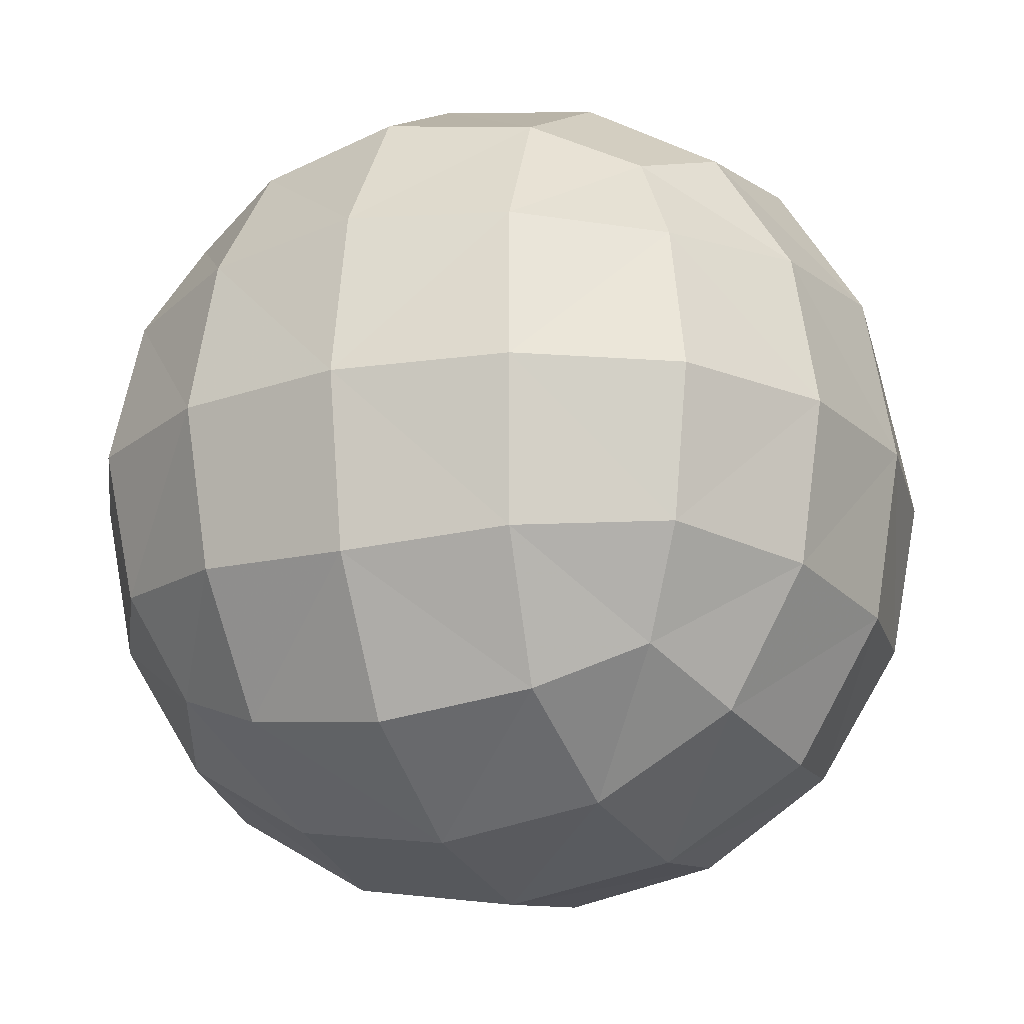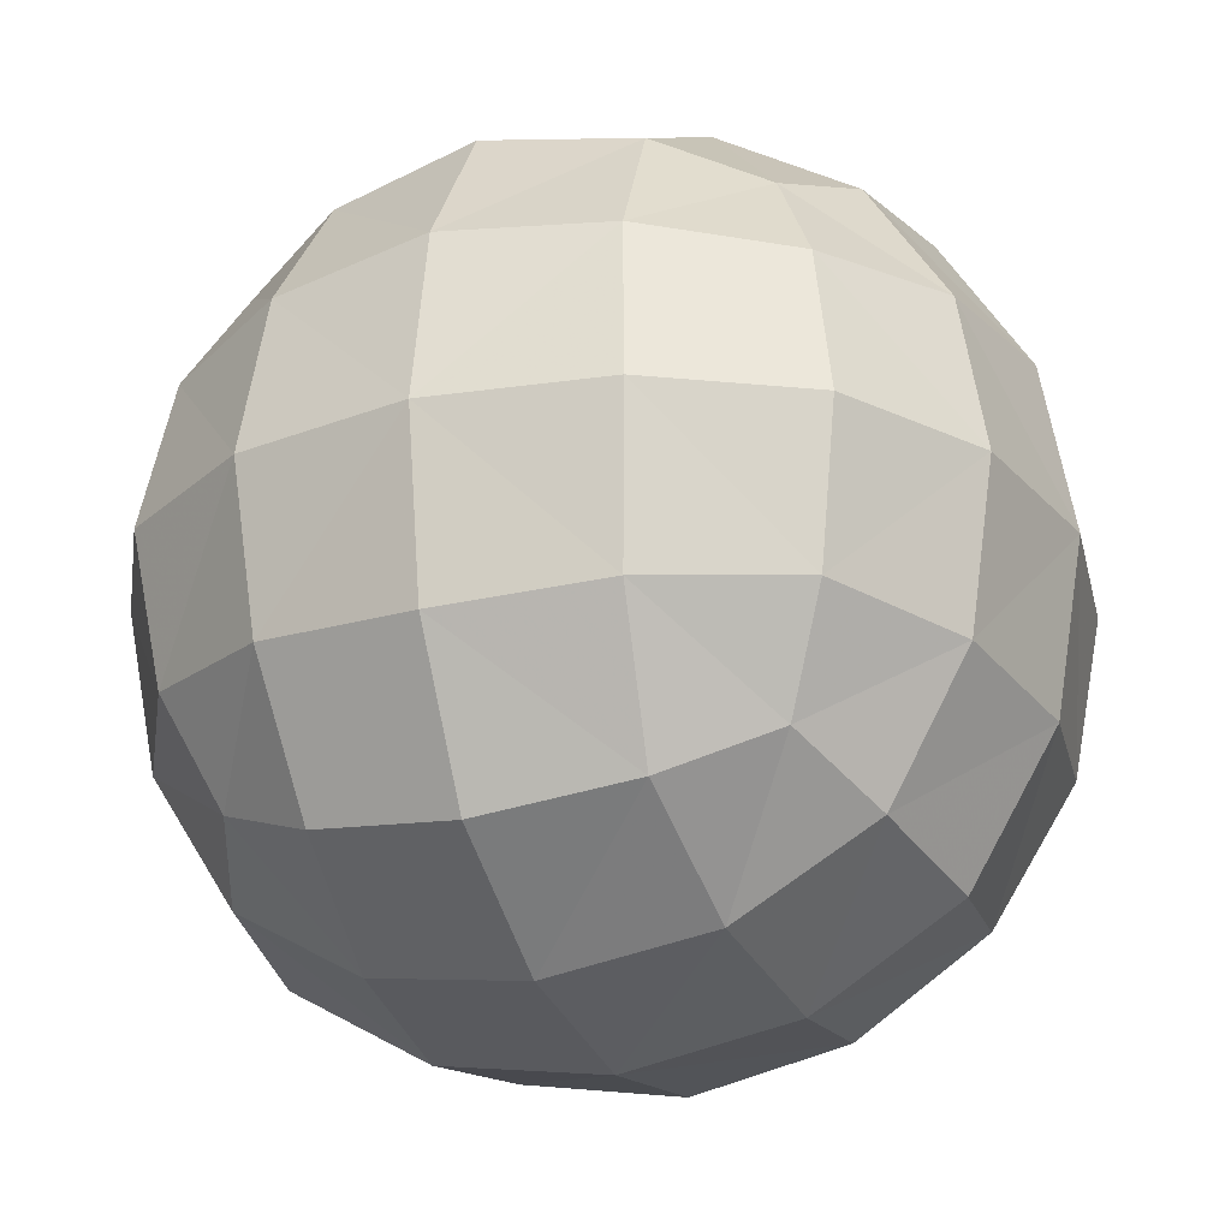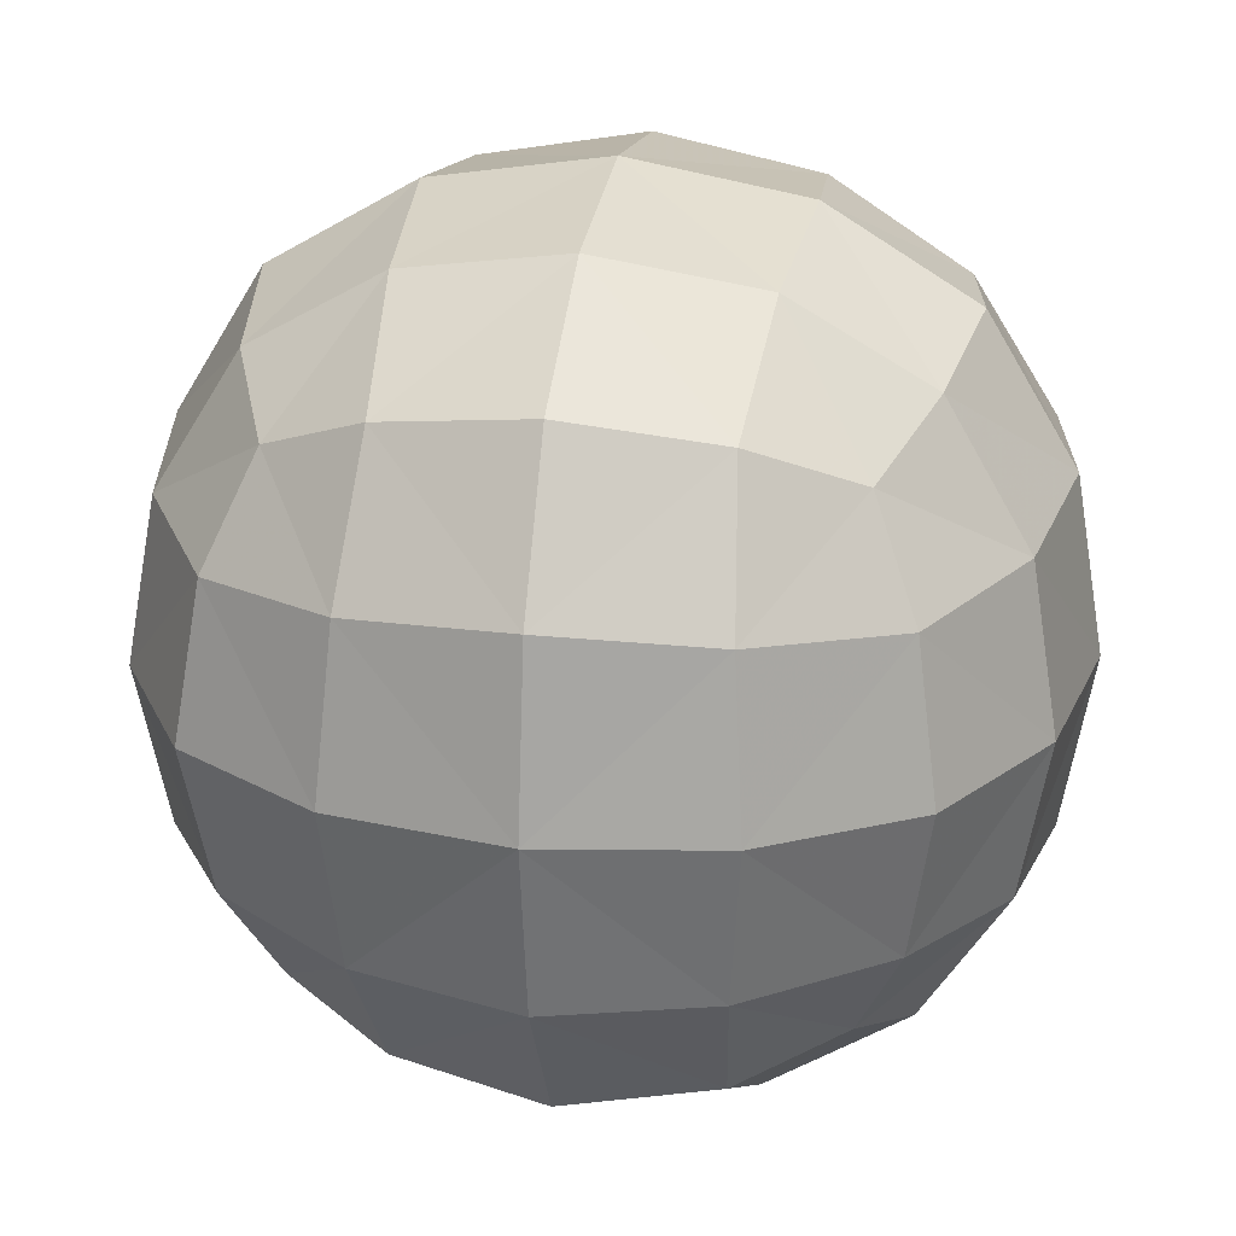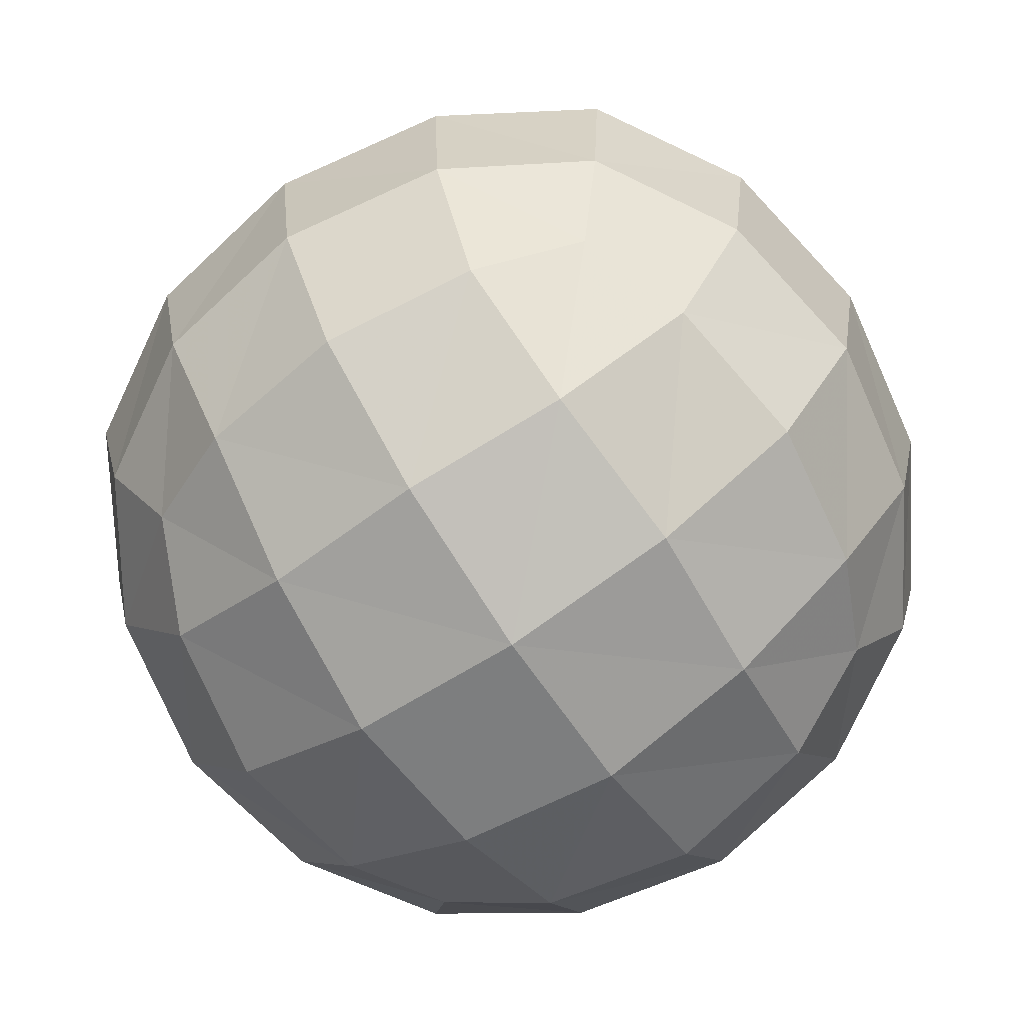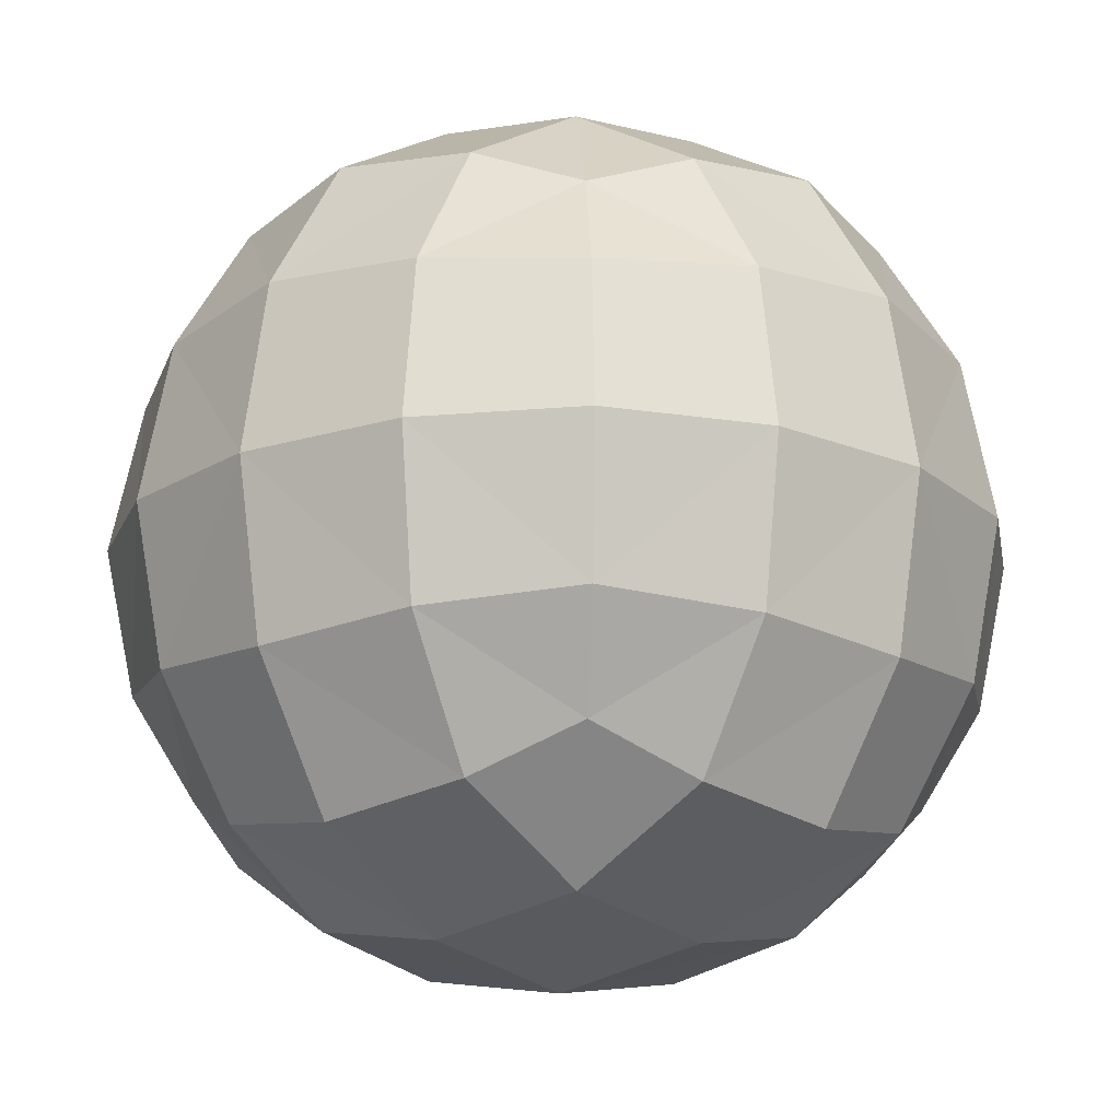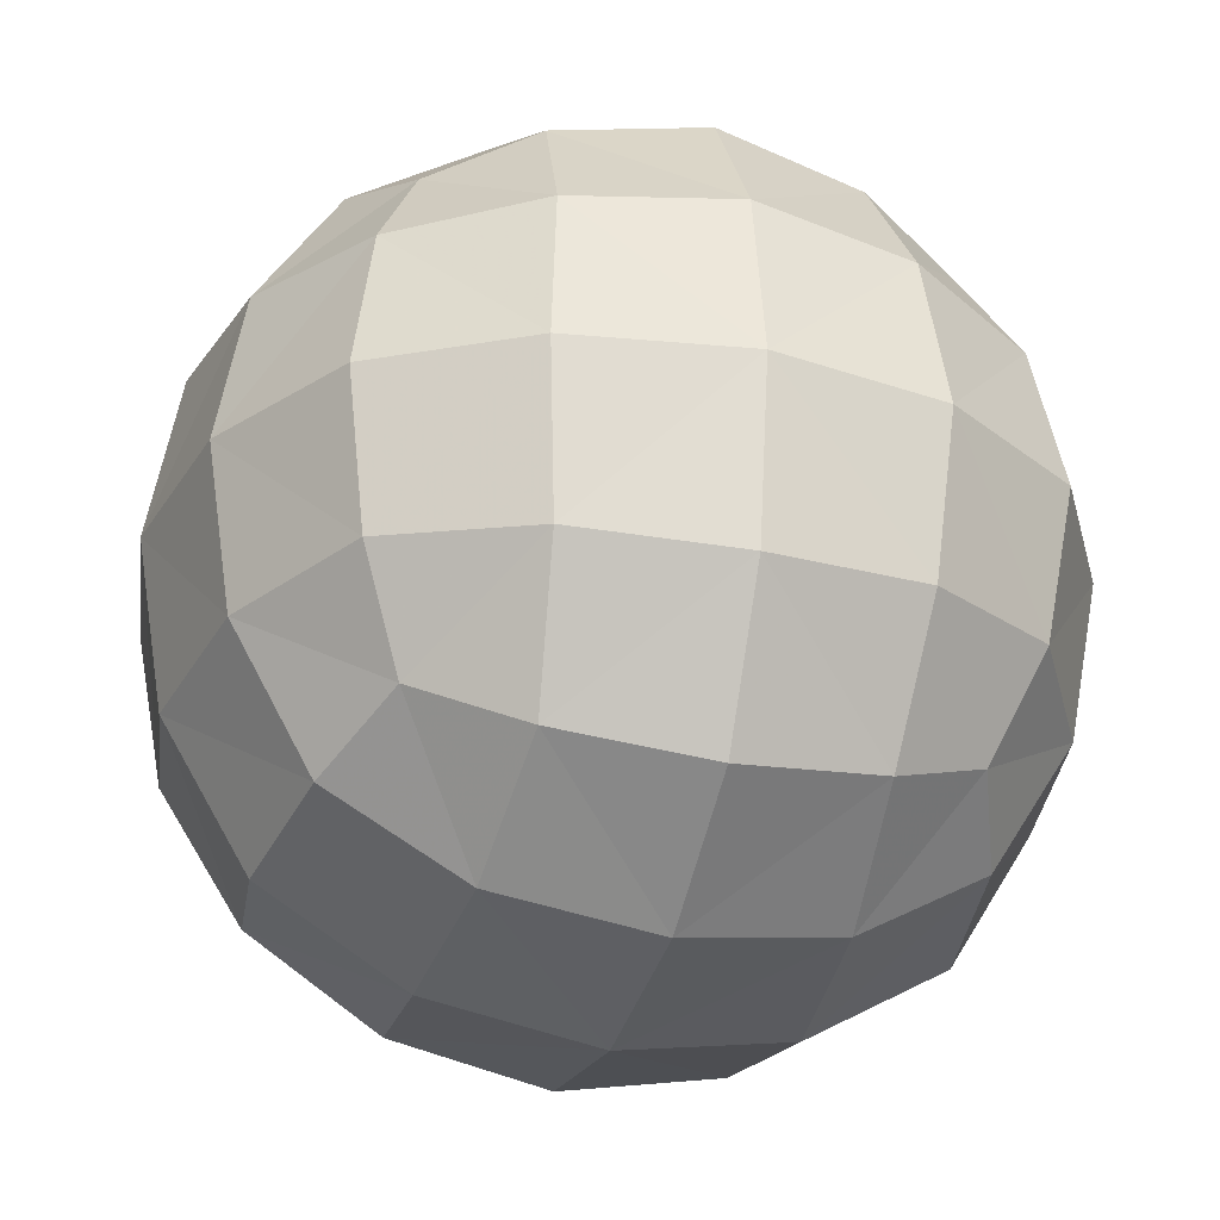
<metadata>
{"format":"obj","ext":"obj","renderer":"f3d","projection":"perspective","resolution":1024,"background":"white","views":[{"elev":-19.9,"azim":23.5,"up":"+Z"},{"elev":-25.5,"azim":-67.7,"up":"+Z"},{"elev":25.2,"azim":-79.6,"up":"+Z"},{"elev":-73.3,"azim":123.6,"up":"+Z"},{"elev":-17.1,"azim":-138.8,"up":"+Y"},{"elev":-30.4,"azim":-17.0,"up":"+Z"}]}
</metadata>
<code>
o Cube
v -0.1846 -0.6244 -0.02302
v 0.1071 -0.5753 -0.02302
v -0.1846 -0.5753 0.2686
v -0.4762 -0.5753 -0.02302
v -0.1846 -0.5753 -0.3147
v 0.08689 -0.5291 -0.2945
v 0.08689 -0.5291 0.2484
v -0.456 -0.5291 0.2484
v -0.456 -0.5291 -0.2945
v -0.1846 0.8368 -0.02302
v -0.1846 0.7877 -0.3147
v -0.4762 0.7877 -0.02302
v -0.1846 0.7877 0.2686
v 0.1071 0.7877 -0.02302
v 0.08689 0.7415 -0.2945
v -0.456 0.7415 -0.2945
v -0.456 0.7415 0.2484
v 0.08689 0.7415 0.2484
v 0.546 0.1062 -0.02302
v 0.4969 0.1062 -0.3147
v 0.4969 0.3979 -0.02302
v 0.4969 0.1062 0.2686
v 0.4969 -0.1854 -0.02302
v 0.4507 -0.1652 -0.2945
v 0.4507 0.3777 -0.2945
v 0.4507 0.3777 0.2484
v 0.4507 -0.1652 0.2484
v -0.1846 0.1062 0.7076
v 0.1071 0.1062 0.6585
v -0.1846 0.3979 0.6585
v -0.4762 0.1062 0.6585
v -0.1846 -0.1854 0.6585
v 0.08689 -0.1652 0.6123
v 0.08689 0.3777 0.6123
v -0.456 0.3777 0.6123
v -0.456 -0.1652 0.6123
v -0.9152 0.1062 -0.02302
v -0.8661 0.1062 0.2686
v -0.8661 0.3979 -0.02302
v -0.8661 0.1062 -0.3147
v -0.8661 -0.1854 -0.02302
v -0.8199 -0.1652 0.2484
v -0.8199 0.3777 0.2484
v -0.8199 0.3777 -0.2945
v -0.8199 -0.1652 -0.2945
v -0.1846 0.1062 -0.7536
v 0.1071 0.1062 -0.7045
v -0.1846 -0.1854 -0.7045
v -0.4762 0.1062 -0.7045
v -0.1846 0.3979 -0.7045
v 0.08689 0.3777 -0.6583
v 0.08689 -0.1652 -0.6583
v -0.456 -0.1652 -0.6583
v -0.456 0.3777 -0.6583
v 0.3136 -0.3919 -0.2743
v 0.3504 -0.4287 -0.02302
v 0.3136 -0.3919 0.2282
v 0.06667 -0.3919 -0.5212
v -0.1846 -0.4287 -0.558
v -0.4358 -0.3919 -0.5212
v 0.3136 -0.145 -0.5212
v 0.3504 0.1062 -0.558
v 0.3136 0.3575 -0.5212
v 0.06667 -0.3919 0.4751
v -0.1846 -0.4287 0.5119
v -0.4358 -0.3919 0.4751
v 0.3136 -0.145 0.4751
v 0.3504 0.1062 0.5119
v 0.3136 0.3575 0.4751
v -0.6827 -0.3919 0.2282
v -0.7195 -0.4287 -0.02302
v -0.6827 -0.3919 -0.2743
v -0.6827 -0.145 0.4751
v -0.7195 0.1062 0.5119
v -0.6827 0.3575 0.4751
v -0.6827 -0.145 -0.5212
v -0.7195 0.1062 -0.558
v -0.6827 0.3575 -0.5212
v 0.3136 0.6044 -0.2743
v 0.3504 0.6412 -0.02302
v 0.3136 0.6044 0.2282
v 0.06667 0.6044 -0.5212
v -0.1846 0.6412 -0.558
v -0.4358 0.6044 -0.5212
v 0.06667 0.6044 0.4751
v -0.1846 0.6412 0.5119
v -0.4358 0.6044 0.4751
v -0.6827 0.6044 0.2282
v -0.7195 0.6412 -0.02302
v -0.6827 0.6044 -0.2743
v 0.239 -0.3173 -0.4466
v 0.239 -0.3173 0.4005
v -0.6081 -0.3173 0.4005
v -0.6081 -0.3173 -0.4466
v 0.239 0.5298 -0.4466
v 0.239 0.5298 0.4005
v -0.6081 0.5298 0.4005
v -0.6081 0.5298 -0.4466
f 1 5 6 2
f 2 6 55 56
f 5 59 58 6
f 6 58 91 55
f 1 2 7 3
f 3 7 64 65
f 2 56 57 7
f 7 57 92 64
f 1 3 8 4
f 4 8 70 71
f 3 65 66 8
f 8 66 93 70
f 1 4 9 5
f 5 9 60 59
f 4 71 72 9
f 9 72 94 60
f 10 14 15 11
f 11 15 82 83
f 14 80 79 15
f 15 79 95 82
f 10 11 16 12
f 12 16 90 89
f 11 83 84 16
f 16 84 98 90
f 10 12 17 13
f 13 17 87 86
f 12 89 88 17
f 17 88 97 87
f 10 13 18 14
f 14 18 81 80
f 13 86 85 18
f 18 85 96 81
f 19 23 24 20
f 20 24 61 62
f 23 56 55 24
f 24 55 91 61
f 19 20 25 21
f 21 25 79 80
f 20 62 63 25
f 25 63 95 79
f 19 21 26 22
f 22 26 69 68
f 21 80 81 26
f 26 81 96 69
f 19 22 27 23
f 23 27 57 56
f 22 68 67 27
f 27 67 92 57
f 28 32 33 29
f 29 33 67 68
f 32 65 64 33
f 33 64 92 67
f 28 29 34 30
f 30 34 85 86
f 29 68 69 34
f 34 69 96 85
f 28 30 35 31
f 31 35 75 74
f 30 86 87 35
f 35 87 97 75
f 28 31 36 32
f 32 36 66 65
f 31 74 73 36
f 36 73 93 66
f 37 41 42 38
f 38 42 73 74
f 41 71 70 42
f 42 70 93 73
f 37 38 43 39
f 39 43 88 89
f 38 74 75 43
f 43 75 97 88
f 37 39 44 40
f 40 44 78 77
f 39 89 90 44
f 44 90 98 78
f 37 40 45 41
f 41 45 72 71
f 40 77 76 45
f 45 76 94 72
f 46 50 51 47
f 47 51 63 62
f 50 83 82 51
f 51 82 95 63
f 46 47 52 48
f 48 52 58 59
f 47 62 61 52
f 52 61 91 58
f 46 48 53 49
f 49 53 76 77
f 48 59 60 53
f 53 60 94 76
f 46 49 54 50
f 50 54 84 83
f 49 77 78 54
f 54 78 98 84

</code>
